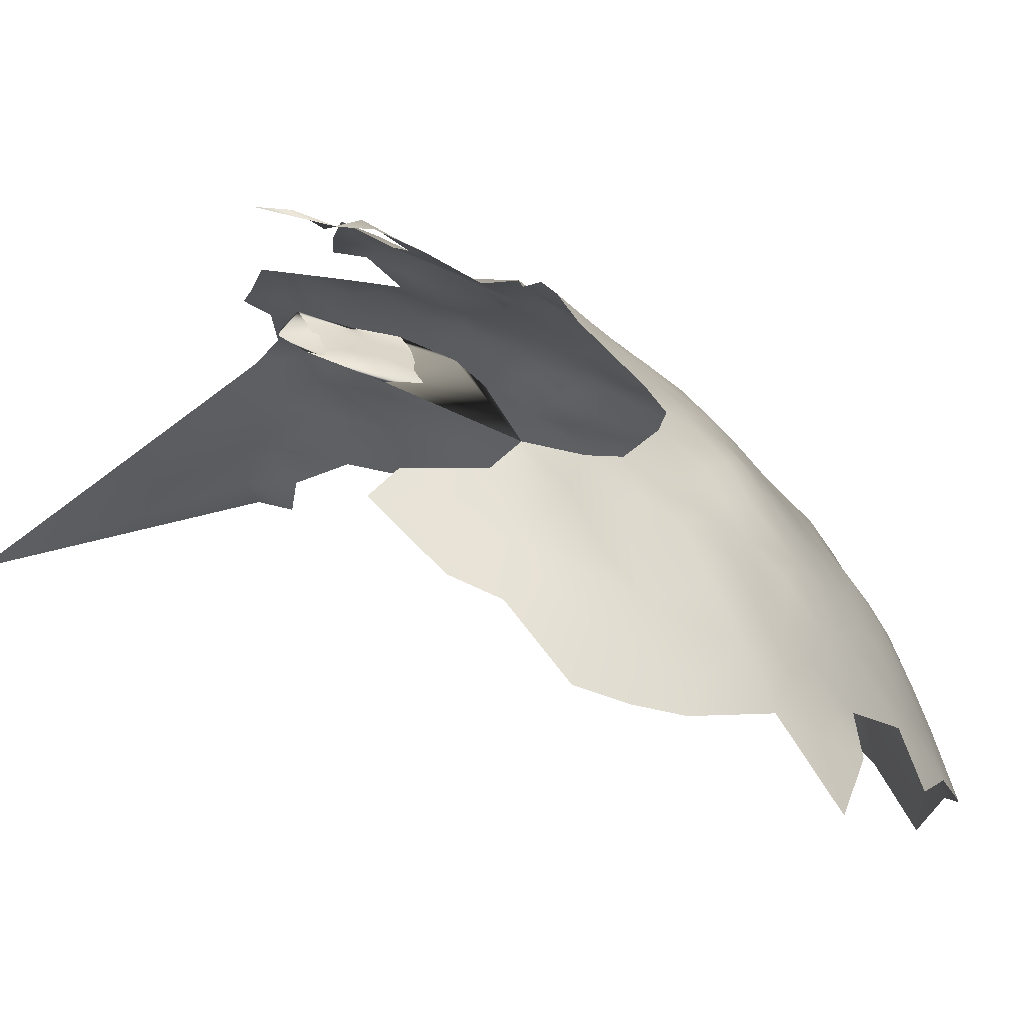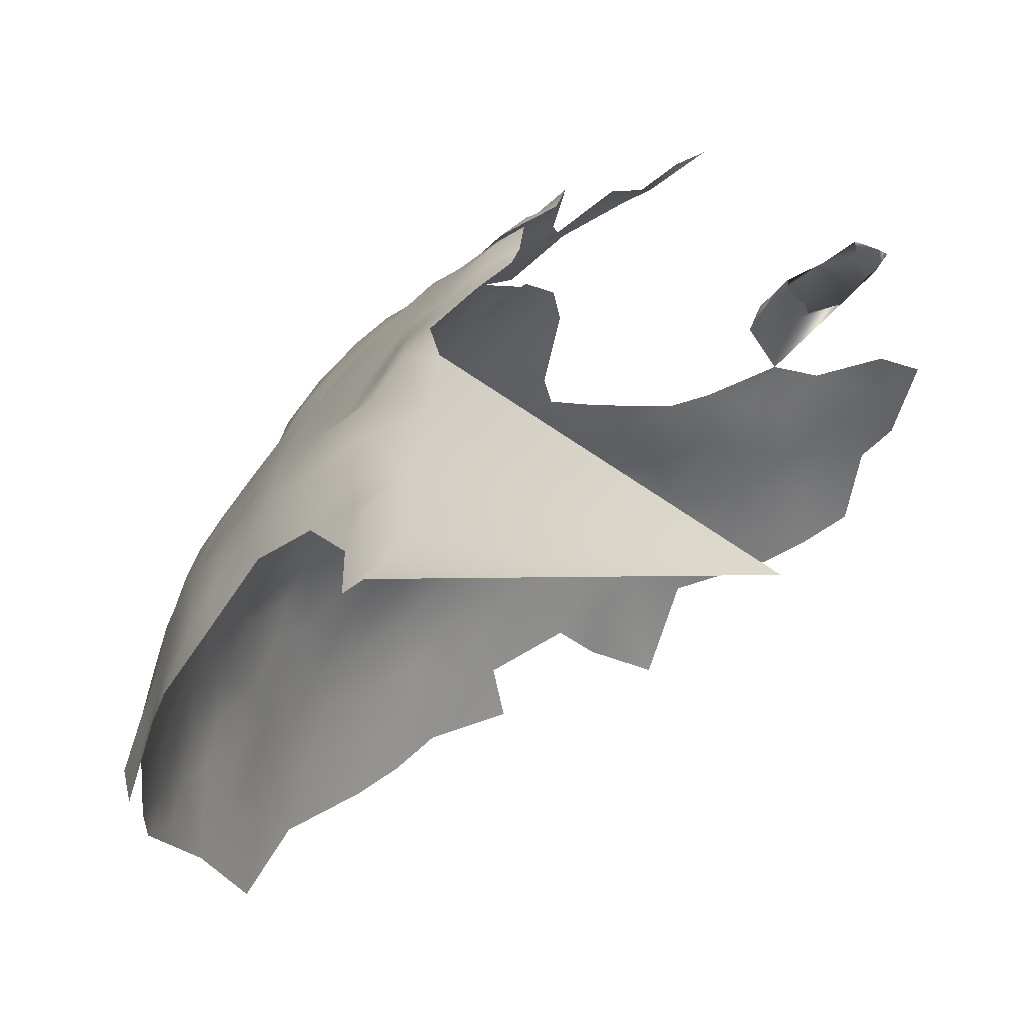
<metadata>
{"format":"obj","ext":"obj","renderer":"f3d","projection":"perspective","resolution":1024,"background":"white","views":[{"elev":24.4,"azim":152.3,"up":"+Z"},{"elev":-16.3,"azim":12.1,"up":"+Z"}]}
</metadata>
<code>
v 416.7 140.2 -96.63
v 387.1 182.9 -105.8
v 389.7 182.9 -102.4
v 388.6 186.6 -103.8
v 386.1 186.4 -107
v 385.1 183 -109.6
v 384.3 186.5 -109.9
v 385.1 189.9 -108.1
v 382.9 190.1 -112.3
v 383 183.9 -113.2
v 383.7 179.2 -111.7
v 385.8 179.3 -108
v 388 179.5 -104.9
v 385.1 175.9 -110.2
v 387.3 176.1 -107
v 389.4 175.8 -103.7
v 386.7 172.7 -108.7
v 388.8 172.9 -105.8
v 389.3 169 -106.3
v 391.1 171.1 -102.7
v 384.4 172.7 -112.1
v 386.1 169.1 -111.1
v 382.9 176 -113.4
v 383.7 169.3 -114.5
v 382.3 172.9 -115.8
v 380.8 176.7 -117.9
v 380.5 173 -121.1
v 381.6 179.9 -115.6
v 382.1 168.9 -118.6
v 383.8 165.1 -116.9
v 379.1 177.6 -123.1
v 379.4 182 -120.9
v 377.9 182 -125.9
v 378 177.6 -127.8
v 391.9 175.6 -100.2
v 389.9 179.2 -102.2
v 388.4 165.9 -108.5
v 384.6 194.4 -109.7
v 383.2 195.4 -113.9
v 392 180.3 -99.94
v 394.6 178.5 -97.81
v 378.2 186.4 -123.7
v 377 186.6 -128.9
v 376.8 181.7 -130.5
v 376.4 185.9 -132.9
v 376 180.2 -134.9
v 380.9 183.3 -117.2
v 381.4 194.2 -118.5
v 383 199.4 -116.4
v 381.4 199.3 -121.2
v 379.5 190.3 -121.5
v 378.1 190.6 -126.4
v 376.8 176.2 -133.6
v 380.2 187.2 -118.6
v 393.8 169.7 -99.87
v 393.3 166 -101.8
v 396.1 166.8 -98.64
v 396.4 170.4 -97.64
v 393.9 162.4 -103.3
v 395.9 162.6 -100.1
v 395.5 159.3 -102.1
v 394.2 159.3 -105.6
v 396 155.5 -103.6
v 398.4 156.5 -99.8
v 396.1 152.4 -106.6
v 398 152.5 -103.6
v 391.8 163.1 -106.4
v 392.4 158.7 -108.5
v 394.4 155.3 -107.3
v 398.3 169 -95.79
v 399.3 164.7 -96.37
v 394.1 151.7 -109.6
v 397.8 149.9 -106.2
v 400.5 146.1 -106.4
v 390 157.9 -110.6
v 389.4 161.8 -109.4
v 387.5 161.2 -112.1
v 385.4 164.9 -113.6
v 385.8 161.2 -115.5
v 388 157.9 -113.9
v 390.4 154.8 -112.2
v 384.2 161.1 -118.8
v 392.4 155.5 -109.7
v 389.6 190.1 -102.9
v 387.1 189.7 -105.5
v 395.8 174.3 -97.92
v 398.7 174.5 -94.39
v 381.1 203.9 -124.2
v 379.9 194.7 -123.2
v 380.1 199.2 -125.5
v 378.8 196.5 -130.1
v 379.9 202.8 -128.9
v 382.8 204.1 -119.5
v 385.3 208.5 -116.6
v 383.2 209.1 -122.3
v 387.9 208.5 -111.2
v 390.2 208.4 -107.5
v 388.4 213.6 -114.2
v 388.1 204.4 -109
v 390.8 205 -105.4
v 393.3 204.8 -102.7
v 392.6 208.9 -104.5
v 390.6 200.3 -104
v 394.1 199.6 -99.91
v 385.8 213.1 -119.3
v 391.1 219.4 -114.9
v 395.2 196.1 -97.63
v 397.6 196.5 -94.63
v 400.3 197 -91.8
v 399.1 200.3 -93.93
v 396.5 200.1 -96.89
v 402.3 200.2 -90.47
v 400.7 193.2 -90.74
v 392.9 192.8 -99.59
v 396.4 192.4 -95.57
v 394.7 188.8 -96.82
v 396.9 188.6 -94.36
v 392.2 186.9 -99.73
v 395 185.2 -96.21
v 399.4 189.5 -91.9
v 398.6 185.7 -92.69
v 403.6 195.8 -88.88
v 403.8 192.1 -88.02
v 400.9 204.2 -92.94
v 403.8 204.8 -90.35
v 392.6 183.4 -99.2
v 398.4 204.3 -96.21
v 406.6 193.8 -86.12
v 406.5 197.9 -87.12
v 397.2 182.3 -94.54
v 399.6 182.2 -92.06
v 401.8 183 -89.82
v 401.4 179.8 -90.53
v 403.7 180.3 -88.3
v 399.3 179 -92.81
v 396.9 178.2 -95.5
v 402.1 176.8 -90.59
v 401.1 172.1 -92.55
v 402.4 208.1 -92.57
v 400.4 208.5 -95.04
v 409.2 195.8 -84.43
v 406.7 206.8 -88.83
v 406.8 210.7 -89.62
v 409.4 205.1 -86.75
v 409.5 209.2 -88.13
v 404.3 208.5 -90.59
v 406.4 202.7 -87.94
v 403.8 212.2 -92.84
v 410 215.8 -90.35
v 409.4 219.2 -92.98
v 413.6 215 -88.11
v 409.4 201.5 -85.66
v 409.3 191.5 -83.18
v 412.5 191.3 -80.1
v 412.3 195 -81.47
v 402.5 187.9 -89.01
v 405.4 190.1 -86.61
v 395.8 204.4 -99.43
v 403.9 183.6 -87.52
v 406.5 186.1 -85.46
v 406.2 182.1 -85.85
v 408.7 183.5 -84.06
v 406.1 178.6 -86.6
v 408.5 180.8 -84.44
v 408.6 176.9 -84.22
v 411.6 175.3 -84.54
v 391.8 212.8 -107.5
v 395.8 213.8 -103.3
v 395.2 217.8 -106.8
v 392.3 217.4 -110.6
v 395.5 222.6 -111
v 398.2 221.5 -106.1
v 401.7 222.1 -102.5
v 398.7 226.1 -109.6
v 395.8 209.4 -101
v 398.2 208.9 -97.82
v 400.2 213.3 -97.62
v 400.2 217.5 -100.5
v 396.2 226.5 -113.4
v 392.5 224.4 -117
v 400.2 152.8 -100.9
v 381.2 209.4 -129.2
v 397.8 218.3 -103.8
v 404.2 218.2 -96.57
v 407.6 221.7 -95.76
v 386.8 165.1 -111
v 379 202.3 -136.9
v 377.3 192.4 -135
v 394.8 181.7 -96.91
v 413.1 210 -85.82
v 413.4 218.6 -89.7
v 413.5 222.7 -91.64
v 416.9 218.1 -87.47
v 417.3 221.6 -88.9
v 419.9 216.2 -84.42
v 420.3 219.6 -86.4
v 423.9 217.2 -83.09
v 423.4 222.4 -86.7
v 427.5 221.2 -83.43
v 431 224.2 -83.56
v 410.9 222.8 -94.27
v 413.6 227.1 -94.69
v 417.9 226.7 -91.46
v 417.6 231.4 -95.07
v 413 231.1 -98.58
v 412.6 235.1 -102.6
v 417.3 235.9 -98.96
v 413.3 240 -107
v 409.3 231.4 -102.4
v 405.5 229.2 -105
v 408.9 228.1 -100.1
v 405.7 224.3 -99.74
v 410.4 226.1 -96.92
v 390.9 151.6 -114.4
v 410.9 185.5 -81.17
v 411.1 182.3 -82.63
v 388.5 154.7 -115.1
v 386.4 157.5 -117.2
v 384.4 158.6 -120.7
v 383.3 158.7 -124.7
v 380.7 162.8 -128.6
v 384.6 154.9 -126.6
v 385.6 154.9 -122.1
v 387.5 151.3 -121.9
v 385.1 150.7 -130.3
v 386.2 151.5 -126.2
v 383.6 151.2 -135
v 387.2 147.8 -129.9
v 388.3 147.9 -124.6
v 389.5 143.7 -127.6
v 386.3 147.5 -133.7
v 390 148.2 -119.6
v 392.5 144.5 -119.1
v 382.2 162.9 -122.4
v 380.8 167.2 -124.2
v 379.5 170.4 -126.6
v 385.6 146.8 -138.6
v 388 152.4 -118.3
v 394.5 141.5 -119.4
v 394.8 143.6 -116.6
v 391.6 143.1 -122.7
v 394.5 139.4 -123
v 397.4 138 -119.8
v 397.1 140.6 -116.2
v 396.9 137 -123.2
v 399.9 137.2 -115.9
v 399.7 140.7 -112.1
v 396.7 143.2 -114
v 402.1 137.4 -113.1
v 392.3 140.1 -126.4
v 395.2 136.7 -127
v 400 133.9 -122.2
v 379.2 174.4 -124.7
v 378.3 174 -128.6
v 378.5 170.6 -131.8
v 394.5 146.7 -114
v 409.9 212.8 -88.82
v 408 234.6 -106
v 407.1 215.1 -91.66
v 390.5 140.4 -131.1
v 388.3 144 -132.6
v 398.9 230.6 -113.4
v 417 142.3 -94.04
v 419.6 138 -97.25
v 419.7 140.6 -95.13
v 416.7 138 -99.28
v 413.8 140.3 -99.04
v 413.4 137.9 -101.4
v 409.6 143.2 -100.3
v 386 218.1 -124
v 388.2 217.4 -118.4
v 435.4 226.6 -84.02
v 434.2 230 -86.6
v 430.8 228.8 -86.65
v 431.5 232.8 -89.64
v 431.2 237.5 -94.03
v 427 234.3 -92.63
v 426.6 238.1 -95.9
v 422.7 234.5 -94.99
v 425.5 230 -90.16
v 427.4 225.8 -86.6
v 435.8 236.9 -91.59
v 430.7 219.2 -79.81
v 434.8 221.8 -80.2
v 438.5 231 -86.52
v 385.3 199.4 -111.2
v 384.9 204.4 -114.6
v 401.4 134.1 -119
v 405.2 130.8 -121
v 403.9 133.7 -115.7
v 405.3 134.6 -111.8
v 404.2 137.9 -110.5
v 403.3 147.7 -102.1
v 400.3 150.1 -103.8
v 417 145.4 -92.37
v 414 142.5 -96.36
v 389.3 221.9 -120.7
v 386.9 193.7 -106.2
v 407.1 135.9 -109.8
v 409.3 135.9 -107
v 411.4 136.1 -103.8
v 409.6 138.7 -104.2
v 406.4 139.3 -107.4
v 411.8 132.9 -106.6
v 409.5 132.9 -109.8
v 409.2 131.1 -113.6
v 414.9 129.2 -112.6
v 415.4 130.8 -107.3
v 414 133.3 -104.1
v 408.7 129.8 -117.4
v 413.8 126.6 -118.2
v 411.4 125.5 -121
v 409.4 127.7 -120.2
v 409.3 126.1 -124.2
v 414.2 123.6 -124.3
v 409.4 125 -127.9
v 411.9 121.6 -127.7
v 442 228.7 -84.68
v 440.8 224.4 -81.7
v 441.8 220.7 -79.19
v 445.5 222.6 -80.01
v 419.6 142.9 -92.29
v 402.7 153.3 -97.63
v 411.5 139.5 -101.6
v 402.5 150.7 -100.4
v 406 150.4 -97.28
v 405.2 153.9 -95.33
v 407.9 154.5 -93.63
v 404.6 157.9 -94.53
v 410.6 152.8 -92.4
v 410.5 155.9 -91.48
v 408.3 157.9 -92.4
v 408 161.4 -90.9
v 410.1 150.4 -93.8
v 411.2 146.8 -95.36
v 413.4 151 -91.88
v 410.8 172 -85.26
v 408.7 169.8 -87.27
v 411.7 168.5 -85.15
v 411.2 164.7 -86.23
v 414.6 163.2 -84.29
v 414.3 166.6 -83.9
v 416.7 164.2 -82.63
v 417.1 168 -82.42
v 414.2 170.5 -83.73
v 419.4 161.9 -81.43
v 419.1 159.2 -84.07
v 414.4 160.2 -85.78
v 417 161 -83.92
v 416.7 158 -85.36
v 416.9 171 -81.84
v 416.8 174.1 -80.99
v 419.6 174 -79.26
v 414.5 156.9 -87.39
v 411.6 159.3 -88.82
v 417.2 155 -87.03
v 406.5 169.9 -89.62
v 406.2 172.7 -88.24
v 404.7 167.2 -90.64
v 422 171.9 -77.74
v 422.5 175.7 -77.41
v 424.9 170.1 -78.7
v 425.1 173.4 -77.44
v 428.2 170.5 -76.25
v 431 168.5 -76.11
v 440.5 203.8 -74.17
v 440.1 207 -74.74
v 440.1 210 -75.16
v 437.4 205.5 -75.01
v 442.9 206.2 -74.67
v 438.7 211.4 -76.12
v 437 211.5 -76.24
v 437.3 208.6 -75.42
v 434.4 209.8 -76.82
v 434.6 206.9 -75.84
v 437.8 203.5 -74.5
v 434 204.8 -75.54
v 431.7 207.4 -77.37
v 429.3 210.3 -78.64
v 430.7 208 -77.08
v 432.6 211.2 -77.85
v 441.4 201.4 -73.23
v 443.4 202.9 -73.66
v 444.3 204.1 -73.79
v 443.3 119.2 -129.8
f 164 216 162
f 161 164 162
f 377 369 375
f 350 354 356
f 348 349 341
f 367 373 369
f 334 336 330
f 350 348 354
f 83 68 75
f 328 332 329
f 328 329 327
f 350 347 349
f 350 349 348
f 360 362 363
f 58 55 57
f 81 83 75
f 119 189 130
f 373 375 369
f 383 370 366
f 340 342 339
f 56 57 55
f 322 295 263
f 330 331 328
f 326 327 323
f 345 337 339
f 345 339 342
f 331 332 328
f 370 367 366
f 11 23 14
f 1 264 265
f 1 266 264
f 137 133 135
f 368 373 367
f 163 164 161
f 161 162 160
f 355 354 348
f 342 340 341
f 143 146 142
f 361 360 363
f 21 14 23
f 366 367 369
f 346 349 347
f 134 132 133
f 134 159 132
f 15 17 18
f 152 144 147
f 343 349 346
f 343 341 349
f 267 324 268
f 269 324 267
f 267 1 296
f 267 266 1
f 373 368 372
f 8 7 5
f 121 130 131
f 353 360 361
f 304 309 301
f 164 163 165
f 185 150 201
f 266 267 268
f 303 300 302
f 10 6 7
f 325 326 323
f 142 145 143
f 263 265 322
f 263 1 265
f 146 125 142
f 345 342 344
f 345 344 351
f 159 161 160
f 338 339 337
f 371 372 368
f 70 57 71
f 143 145 257
f 296 269 267
f 218 217 80
f 17 15 14
f 17 14 21
f 374 373 372
f 299 303 292
f 299 300 303
f 161 159 134
f 161 134 163
f 4 84 85
f 214 81 217
f 21 24 22
f 343 342 341
f 343 344 342
f 147 144 142
f 147 142 125
f 122 113 123
f 13 16 36
f 70 58 57
f 5 85 8
f 5 4 85
f 69 83 72
f 69 72 65
f 13 12 15
f 133 131 135
f 133 132 131
f 233 239 240
f 59 60 56
f 29 24 25
f 298 8 85
f 301 302 300
f 301 300 304
f 382 366 376
f 243 239 242
f 243 242 245
f 12 14 15
f 61 60 59
f 181 325 323
f 15 18 16
f 15 16 13
f 162 216 215
f 9 7 8
f 239 243 244
f 119 126 189
f 108 107 115
f 291 299 292
f 107 114 115
f 121 120 117
f 141 129 128
f 110 109 112
f 153 155 141
f 153 154 155
f 338 358 357
f 79 218 80
f 374 375 373
f 244 240 239
f 66 73 294
f 66 65 73
f 116 115 114
f 241 239 233
f 241 242 239
f 156 157 123
f 79 80 77
f 376 369 377
f 376 366 369
f 193 196 194
f 76 75 68
f 59 67 62
f 81 80 217
f 81 75 80
f 296 1 263
f 363 362 364
f 112 124 110
f 305 304 300
f 305 300 299
f 244 248 240
f 118 126 119
f 118 119 116
f 128 123 157
f 383 366 382
f 2 4 5
f 2 3 4
f 75 77 80
f 75 76 77
f 107 108 111
f 107 111 104
f 78 79 77
f 60 57 56
f 224 232 238
f 69 68 83
f 69 62 68
f 67 76 68
f 67 68 62
f 149 257 151
f 256 240 248
f 144 145 142
f 87 135 136
f 294 73 74
f 294 74 293
f 61 59 62
f 108 109 110
f 108 110 111
f 17 21 22
f 117 115 116
f 25 24 21
f 25 21 23
f 301 324 302
f 301 268 324
f 153 141 128
f 29 30 24
f 2 12 13
f 148 139 146
f 40 3 36
f 40 126 3
f 294 181 66
f 244 247 248
f 124 127 110
f 137 134 133
f 370 383 384
f 148 146 143
f 305 306 307
f 127 111 110
f 100 101 102
f 12 11 14
f 6 5 7
f 18 19 20
f 304 308 309
f 261 228 231
f 36 35 40
f 36 16 35
f 254 236 253
f 3 13 36
f 3 2 13
f 311 310 313
f 311 313 312
f 312 314 315
f 312 313 314
f 167 97 102
f 229 232 224
f 130 135 131
f 378 377 375
f 378 375 374
f 378 374 381
f 17 19 18
f 137 87 138
f 137 135 87
f 130 136 135
f 6 2 5
f 6 12 2
f 119 130 121
f 103 101 100
f 259 257 149
f 30 79 78
f 128 129 122
f 128 122 123
f 291 292 249
f 378 381 379
f 378 379 380
f 196 193 195
f 191 193 194
f 191 194 192
f 61 63 64
f 290 291 249
f 290 249 246
f 193 191 151
f 60 71 57
f 112 125 124
f 28 23 11
f 140 127 124
f 259 149 150
f 320 321 319
f 6 10 11
f 6 11 12
f 189 136 130
f 189 41 136
f 325 181 294
f 325 294 293
f 246 244 243
f 316 315 314
f 316 317 315
f 124 139 140
f 109 113 122
f 86 136 41
f 40 189 126
f 40 41 189
f 82 219 218
f 82 218 79
f 42 33 32
f 77 186 78
f 44 34 33
f 112 109 122
f 31 253 27
f 64 66 181
f 64 63 66
f 81 214 72
f 81 72 83
f 117 119 121
f 117 116 119
f 224 226 229
f 100 102 97
f 88 90 50
f 26 23 28
f 26 25 23
f 251 245 242
f 251 242 250
f 246 249 247
f 246 247 244
f 250 242 241
f 89 48 50
f 246 288 290
f 255 236 254
f 158 111 127
f 158 104 111
f 54 51 42
f 169 168 183
f 86 87 136
f 37 76 67
f 197 199 198
f 156 132 159
f 260 250 230
f 43 42 52
f 31 33 34
f 31 32 33
f 52 42 51
f 222 225 226
f 63 65 66
f 63 69 65
f 190 257 145
f 35 41 40
f 35 86 41
f 93 88 50
f 149 151 191
f 169 183 172
f 30 82 79
f 99 100 97
f 99 97 96
f 28 10 47
f 28 11 10
f 177 184 178
f 275 277 280
f 90 88 92
f 174 179 171
f 27 25 26
f 27 29 25
f 238 223 224
f 139 125 146
f 139 124 125
f 89 50 90
f 202 213 201
f 230 250 241
f 186 76 37
f 186 77 76
f 259 148 143
f 259 143 257
f 347 350 356
f 48 89 51
f 220 222 223
f 220 223 219
f 129 152 147
f 261 260 230
f 88 93 95
f 62 69 63
f 62 63 61
f 54 32 47
f 54 42 32
f 353 352 351
f 238 214 217
f 272 274 200
f 272 273 274
f 34 254 253
f 34 253 31
f 190 151 257
f 39 286 49
f 223 226 224
f 223 222 226
f 78 186 22
f 118 3 126
f 275 274 273
f 228 226 225
f 113 156 123
f 113 120 156
f 278 279 277
f 78 24 30
f 78 22 24
f 43 44 33
f 43 33 42
f 118 116 114
f 323 327 329
f 345 351 352
f 221 234 235
f 192 201 150
f 16 18 20
f 150 149 191
f 150 191 192
f 156 160 157
f 156 159 160
f 45 44 43
f 175 102 101
f 204 202 203
f 48 39 49
f 205 211 213
f 284 272 200
f 22 186 37
f 205 202 204
f 205 213 202
f 158 175 101
f 345 166 337
f 39 38 286
f 331 330 336
f 340 348 341
f 271 105 98
f 335 269 296
f 309 268 301
f 121 131 132
f 114 84 118
f 169 167 168
f 38 8 298
f 202 201 192
f 205 209 211
f 358 359 357
f 35 16 20
f 168 167 102
f 168 102 175
f 20 56 55
f 310 289 313
f 174 262 179
f 34 53 254
f 331 354 355
f 305 299 291
f 221 220 234
f 165 337 166
f 105 94 98
f 89 52 51
f 49 50 48
f 152 129 141
f 333 329 332
f 234 219 82
f 234 220 219
f 358 338 337
f 176 127 140
f 171 172 174
f 64 181 323
f 287 49 286
f 243 245 252
f 247 249 292
f 118 4 3
f 118 84 4
f 258 210 209
f 355 332 331
f 355 333 332
f 227 237 231
f 370 368 367
f 334 330 328
f 228 261 230
f 206 209 205
f 196 197 198
f 196 195 197
f 306 310 311
f 177 176 140
f 252 289 288
f 31 27 26
f 231 228 225
f 231 225 227
f 205 204 207
f 205 207 206
f 216 164 165
f 190 145 144
f 53 255 254
f 326 328 327
f 73 65 72
f 206 258 209
f 170 167 169
f 112 147 125
f 281 200 274
f 304 305 307
f 304 307 308
f 121 156 120
f 121 132 156
f 86 55 58
f 335 336 334
f 98 94 96
f 22 19 17
f 22 37 19
f 296 263 295
f 276 278 277
f 276 277 275
f 306 305 291
f 203 202 192
f 9 8 38
f 9 38 39
f 160 162 215
f 93 287 94
f 45 46 44
f 104 101 103
f 104 158 101
f 9 10 7
f 352 166 345
f 311 307 306
f 298 85 84
f 381 374 372
f 67 59 56
f 223 218 219
f 228 229 226
f 228 230 229
f 183 173 172
f 183 178 173
f 271 297 270
f 275 282 276
f 287 96 94
f 87 86 58
f 203 192 194
f 232 241 233
f 338 340 339
f 153 128 157
f 44 46 53
f 44 53 34
f 358 337 165
f 283 200 199
f 283 284 200
f 213 185 201
f 360 353 351
f 184 150 185
f 184 259 150
f 355 348 340
f 93 49 287
f 93 50 49
f 290 288 289
f 148 140 139
f 148 177 140
f 346 344 343
f 238 217 218
f 238 218 223
f 106 271 98
f 233 240 256
f 27 253 236
f 211 209 210
f 211 210 212
f 158 127 176
f 158 176 175
f 256 72 214
f 108 113 109
f 270 105 271
f 137 163 134
f 112 122 129
f 112 129 147
f 204 279 207
f 28 47 32
f 326 334 328
f 184 173 178
f 302 324 269
f 361 352 353
f 338 357 359
f 153 215 154
f 171 169 172
f 171 170 169
f 229 241 232
f 229 230 241
f 94 105 95
f 94 95 93
f 272 285 273
f 184 177 148
f 184 148 259
f 288 243 252
f 288 246 243
f 314 313 289
f 87 58 70
f 261 231 237
f 138 87 70
f 115 117 120
f 138 359 358
f 163 358 165
f 335 334 326
f 293 326 325
f 106 297 271
f 106 180 297
f 64 60 61
f 137 138 358
f 137 358 163
f 171 179 180
f 335 296 295
f 335 295 336
f 35 55 86
f 35 20 55
f 26 28 32
f 26 32 31
f 266 268 309
f 260 251 250
f 19 37 67
f 232 214 238
f 213 211 212
f 213 212 185
f 106 170 171
f 106 171 180
f 251 252 245
f 290 306 291
f 98 170 106
f 287 286 99
f 287 99 96
f 177 175 176
f 281 198 199
f 281 199 200
f 104 114 107
f 153 157 160
f 153 160 215
f 99 103 100
f 198 194 196
f 212 173 184
f 212 184 185
f 232 233 256
f 232 256 214
f 178 183 168
f 234 82 30
f 208 258 206
f 96 97 167
f 363 364 365
f 283 199 197
f 311 312 315
f 195 193 151
f 19 56 20
f 19 67 56
f 384 383 382
f 88 182 92
f 88 95 182
f 48 51 54
f 284 319 272
f 284 320 319
f 318 285 272
f 318 272 319
f 290 289 310
f 290 310 306
f 91 90 92
f 27 235 29
f 27 236 235
f 54 47 10
f 115 113 108
f 115 120 113
f 221 235 236
f 286 38 298
f 152 141 155
f 275 273 285
f 275 285 282
f 318 319 321
f 177 178 168
f 177 168 175
f 188 45 43
f 29 234 30
f 29 235 234
f 280 277 279
f 9 54 10
f 187 91 92
f 173 212 210
f 221 236 255
f 91 89 90
f 91 52 89
f 222 220 221
f 98 96 167
f 98 167 170
f 9 39 48
f 9 48 54
f 227 225 222
f 174 172 173
f 174 173 210
f 195 151 190
f 188 52 91
f 188 43 52
f 371 368 370
f 262 180 179
f 283 379 381
f 208 206 207
f 207 279 278
f 270 95 105
f 187 188 91
f 187 92 182
f 204 203 280
f 204 280 279
f 270 182 95
f 188 46 45
f 385 315 317
f 385 311 315
f 385 307 311
f 385 308 307
f 247 256 248
f 303 247 292
f 72 74 73
f 269 303 302
f 326 269 335
f 256 74 72
f 293 269 326
f 74 269 293
f 247 74 256
f 303 74 247
f 303 269 74
f 380 377 378
f 371 381 372
f 380 376 377
f 384 371 370
f 371 283 381
f 376 384 382
f 283 380 379
f 376 371 384
f 380 371 376
f 371 380 283
f 340 333 355
f 71 138 70
f 329 64 323
f 64 71 60
f 359 340 338
f 71 359 138
f 359 333 340
f 359 329 333
f 329 71 64
f 71 329 359
f 280 274 275
f 280 281 274
f 280 198 281
f 198 203 194
f 280 203 198
f 103 114 104
f 114 298 84
f 286 103 99
f 298 103 286
f 114 103 298

</code>
